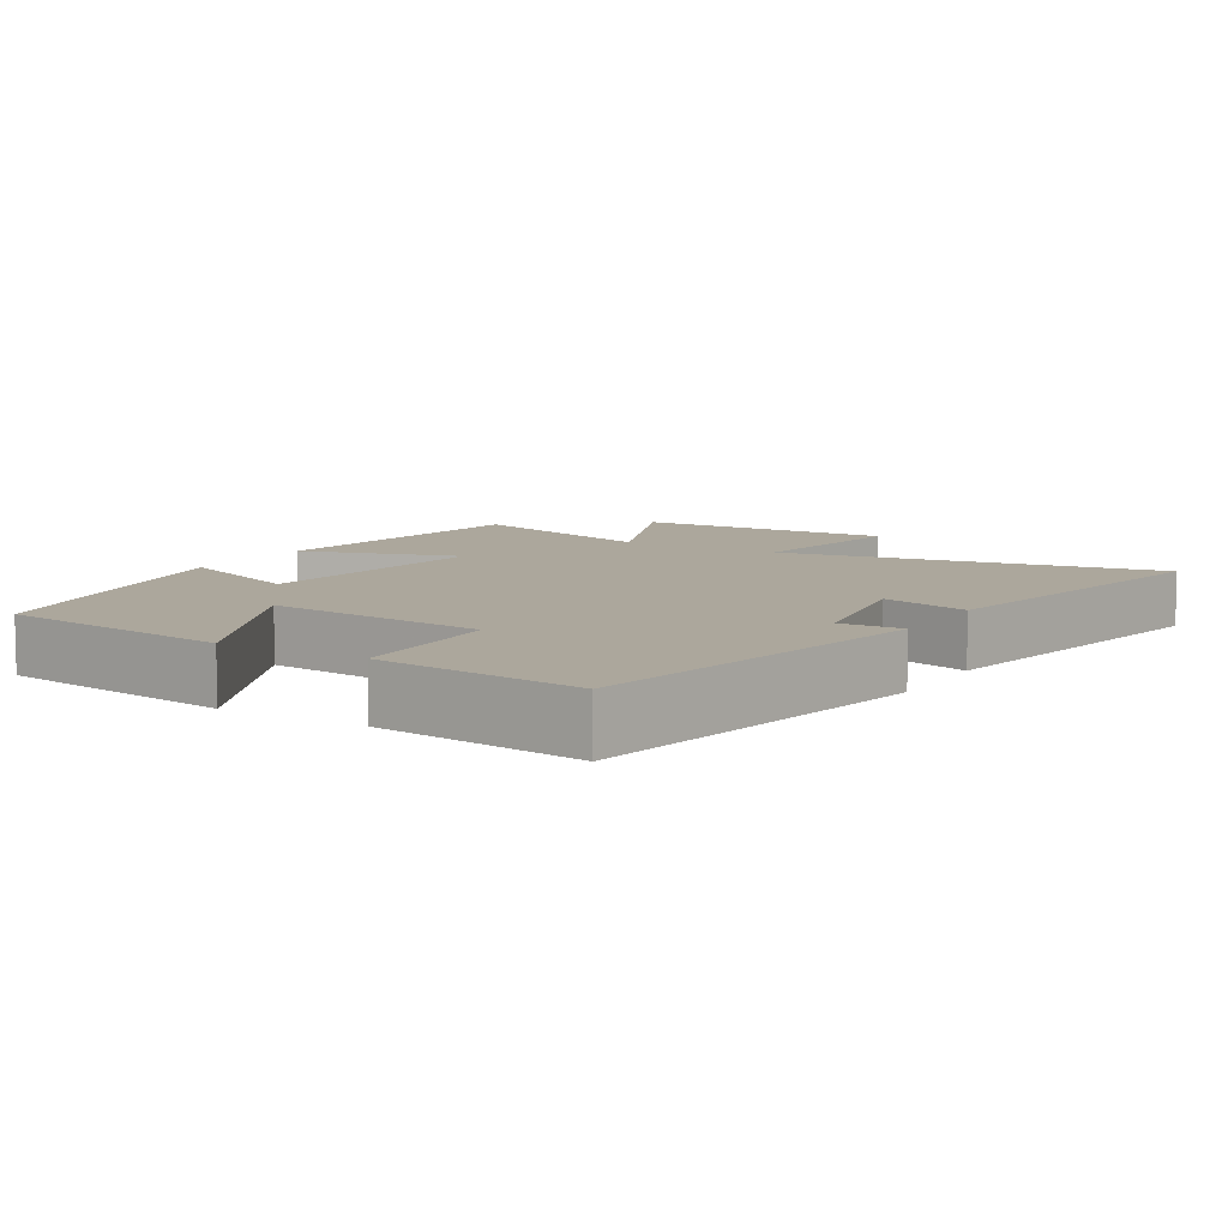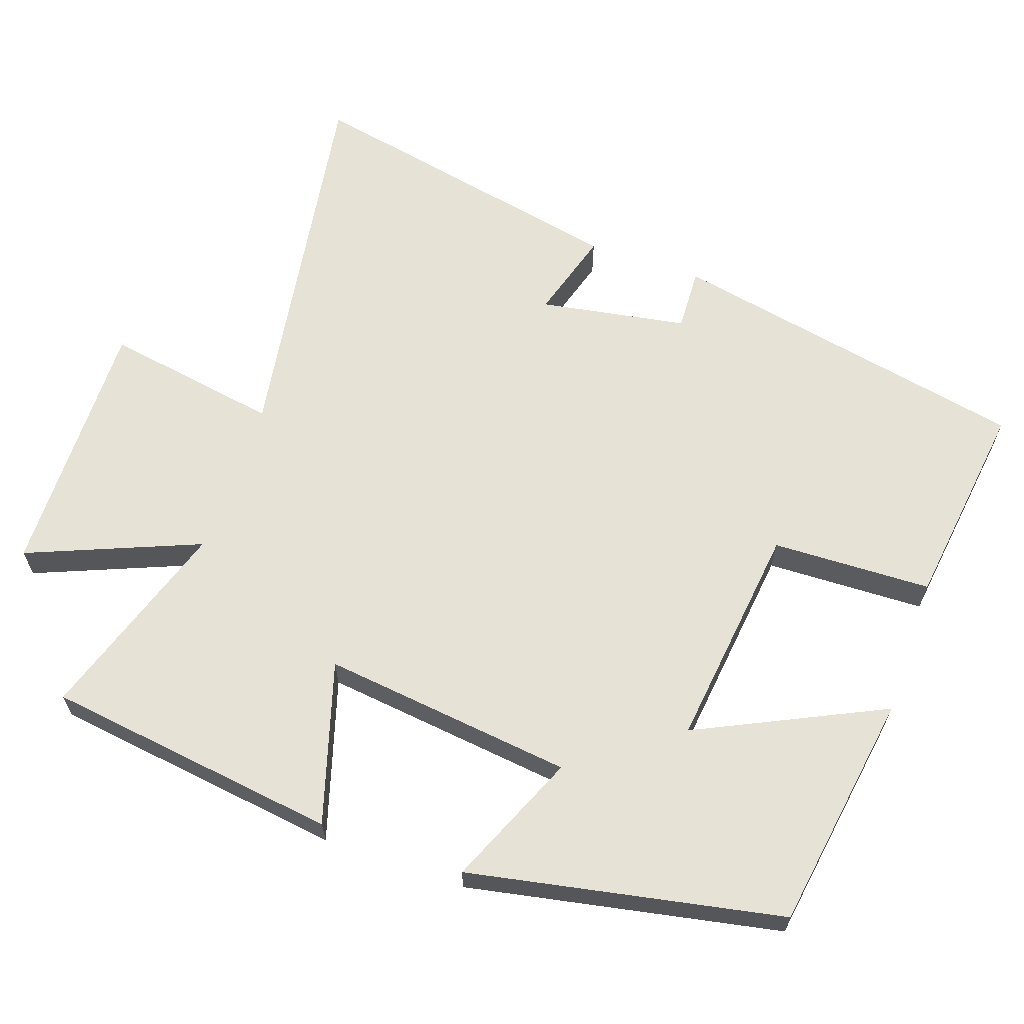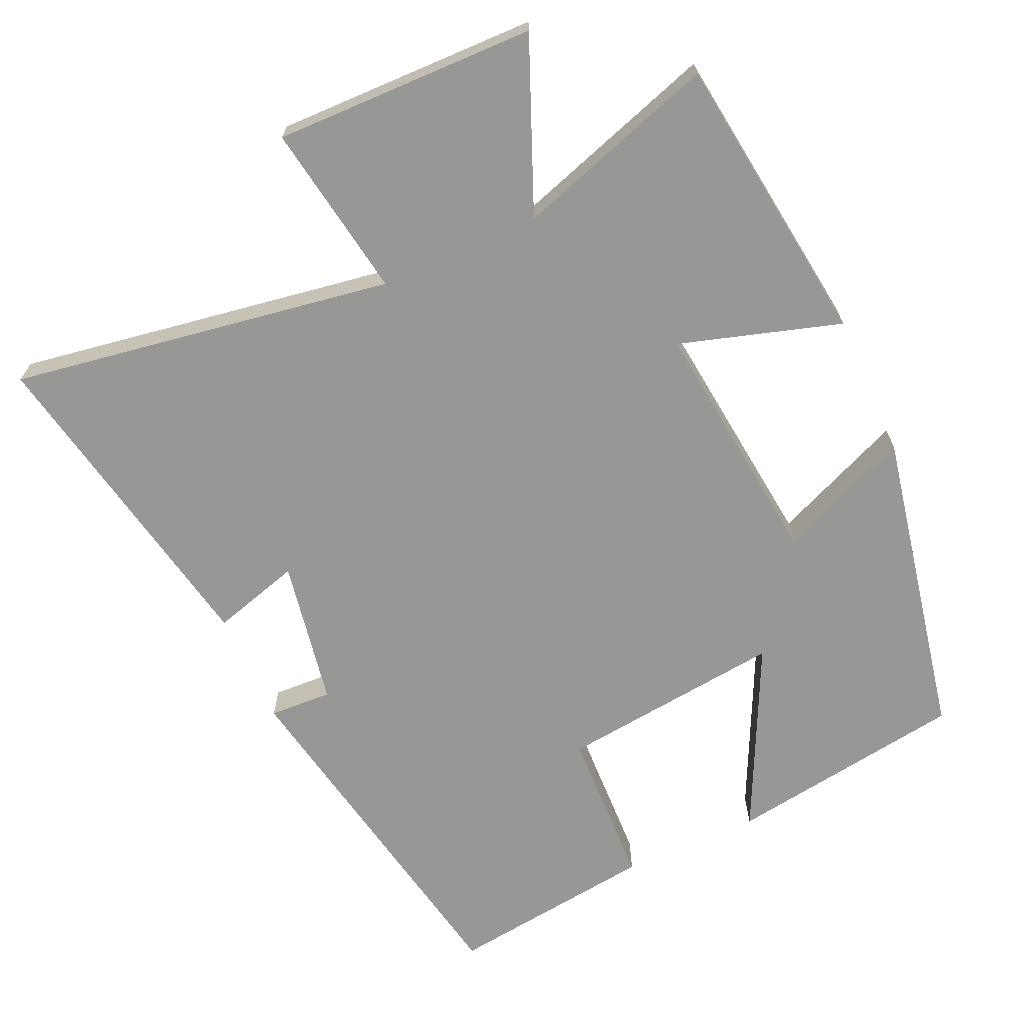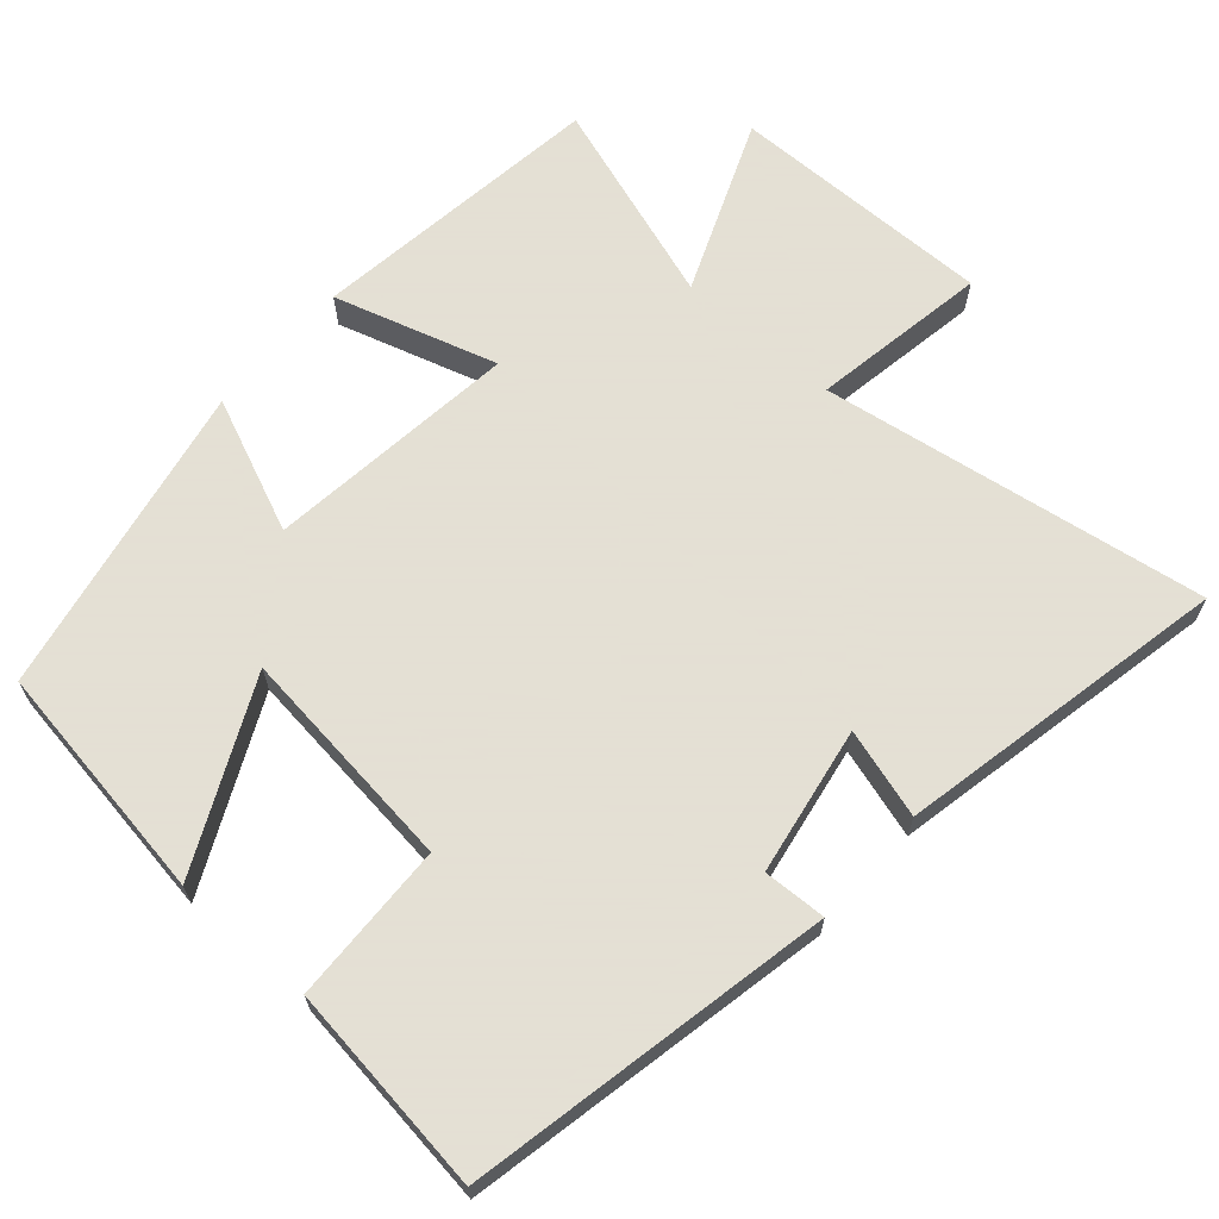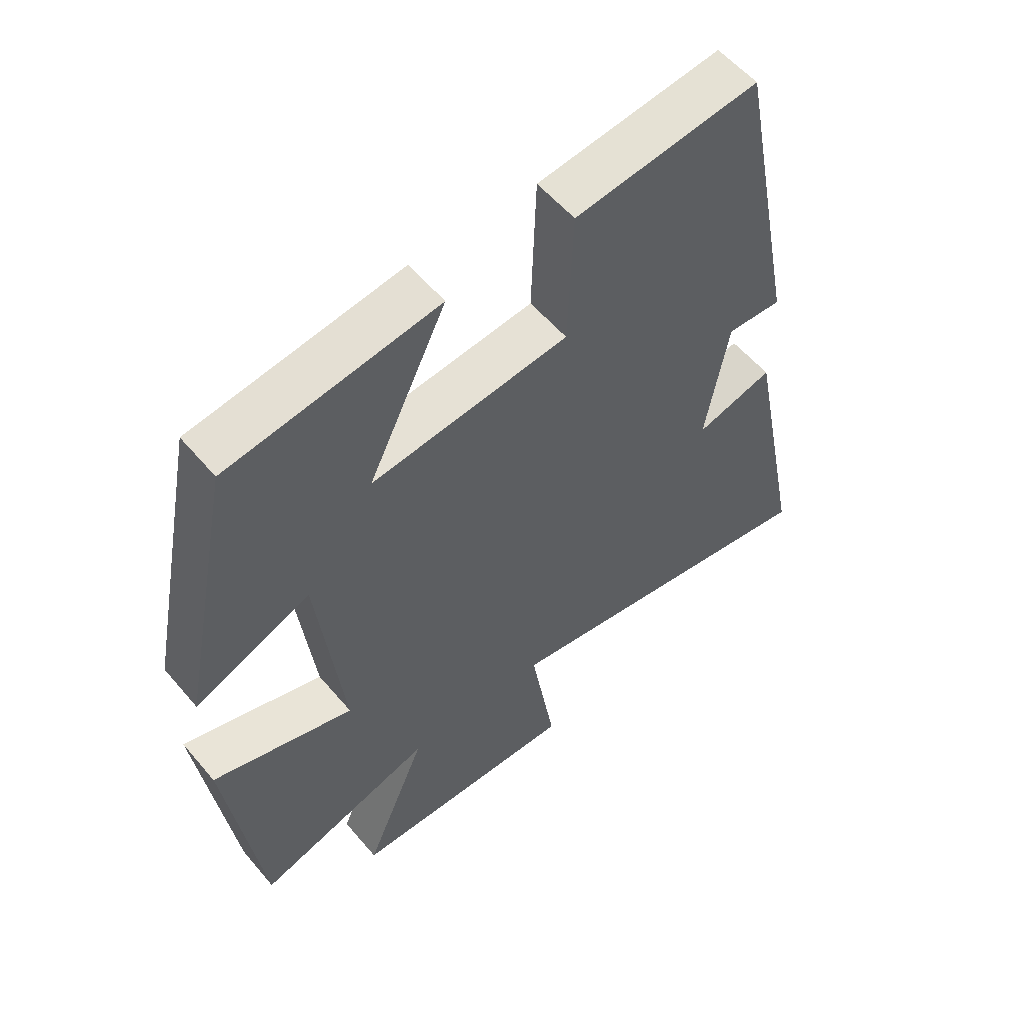
<metadata>
{"format":"obj","ext":"obj","renderer":"f3d","projection":"perspective","resolution":1024,"background":"white","views":[{"elev":8.3,"azim":30.7,"up":"+Y"},{"elev":64.0,"azim":-70.7,"up":"+Y"},{"elev":-68.1,"azim":-155.8,"up":"+Y"},{"elev":66.2,"azim":41.5,"up":"+Y"},{"elev":56.4,"azim":-39.6,"up":"+Z"}]}
</metadata>
<code>
v 0.402 0.07 0.537
v 0.5 0.07 0.035
v 0.413 0.07 0.039
v 0.377 0.07 -0.165
v 0.5 0.07 -0.129
v 0.591 0.07 -0.585
v 0.06 0.07 -0.5
v 0.1 0.07 -0.743
v -0.264 0.07 -0.737
v -0.166 0.07 -0.5
v -0.447 0.07 -0.592
v -0.5 0.07 -0.185
v -0.276 0.07 -0.253
v -0.316 0.07 0.095
v -0.5 0.07 0.017
v -0.414 0.07 0.45
v -0.083 0.07 0.5
v -0.207 0.07 0.243
v 0.105 0.07 0.279
v 0.113 0.07 0.5
v 0.402 0 0.537
v 0.5 0 0.035
v 0.413 0 0.039
v 0.377 0 -0.165
v 0.5 0 -0.129
v 0.591 0 -0.585
v 0.06 0 -0.5
v 0.1 0 -0.743
v -0.264 0 -0.737
v -0.166 0 -0.5
v -0.447 0 -0.592
v -0.5 0 -0.185
v -0.276 0 -0.253
v -0.316 0 0.095
v -0.5 0 0.017
v -0.414 0 0.45
v -0.083 0 0.5
v -0.207 0 0.243
v 0.105 0 0.279
v 0.113 0 0.5
f 1 2 3
f 20 1 3
f 19 20 3
f 18 19 3 4
f 16 17 18
f 15 16 18
f 14 15 18
f 13 14 18 4
f 10 11 12 13
f 10 13 4
f 7 8 9 10
f 7 10 4 5
f 5 6 7
f 23 22 21
f 23 21 40
f 23 40 39
f 24 23 39 38
f 38 37 36
f 38 36 35
f 38 35 34
f 24 38 34 33
f 33 32 31 30
f 24 33 30
f 30 29 28 27
f 25 24 30 27
f 27 26 25
f 1 21 22 2
f 2 22 23 3
f 3 23 24 4
f 4 24 25 5
f 5 25 26 6
f 6 26 27 7
f 7 27 28 8
f 8 28 29 9
f 9 29 30 10
f 10 30 31 11
f 11 31 32 12
f 12 32 33 13
f 13 33 34 14
f 14 34 35 15
f 15 35 36 16
f 16 36 37 17
f 17 37 38 18
f 18 38 39 19
f 19 39 40 20
f 20 40 21 1

</code>
